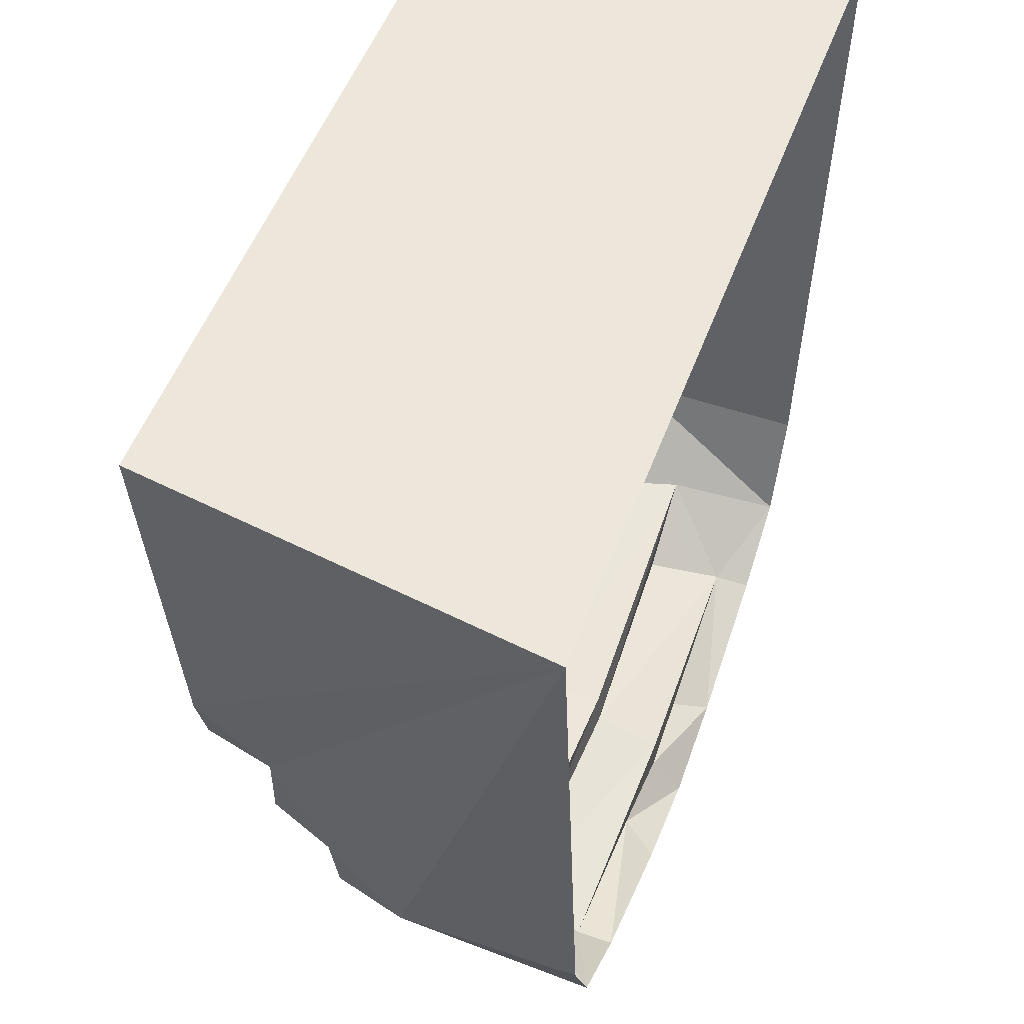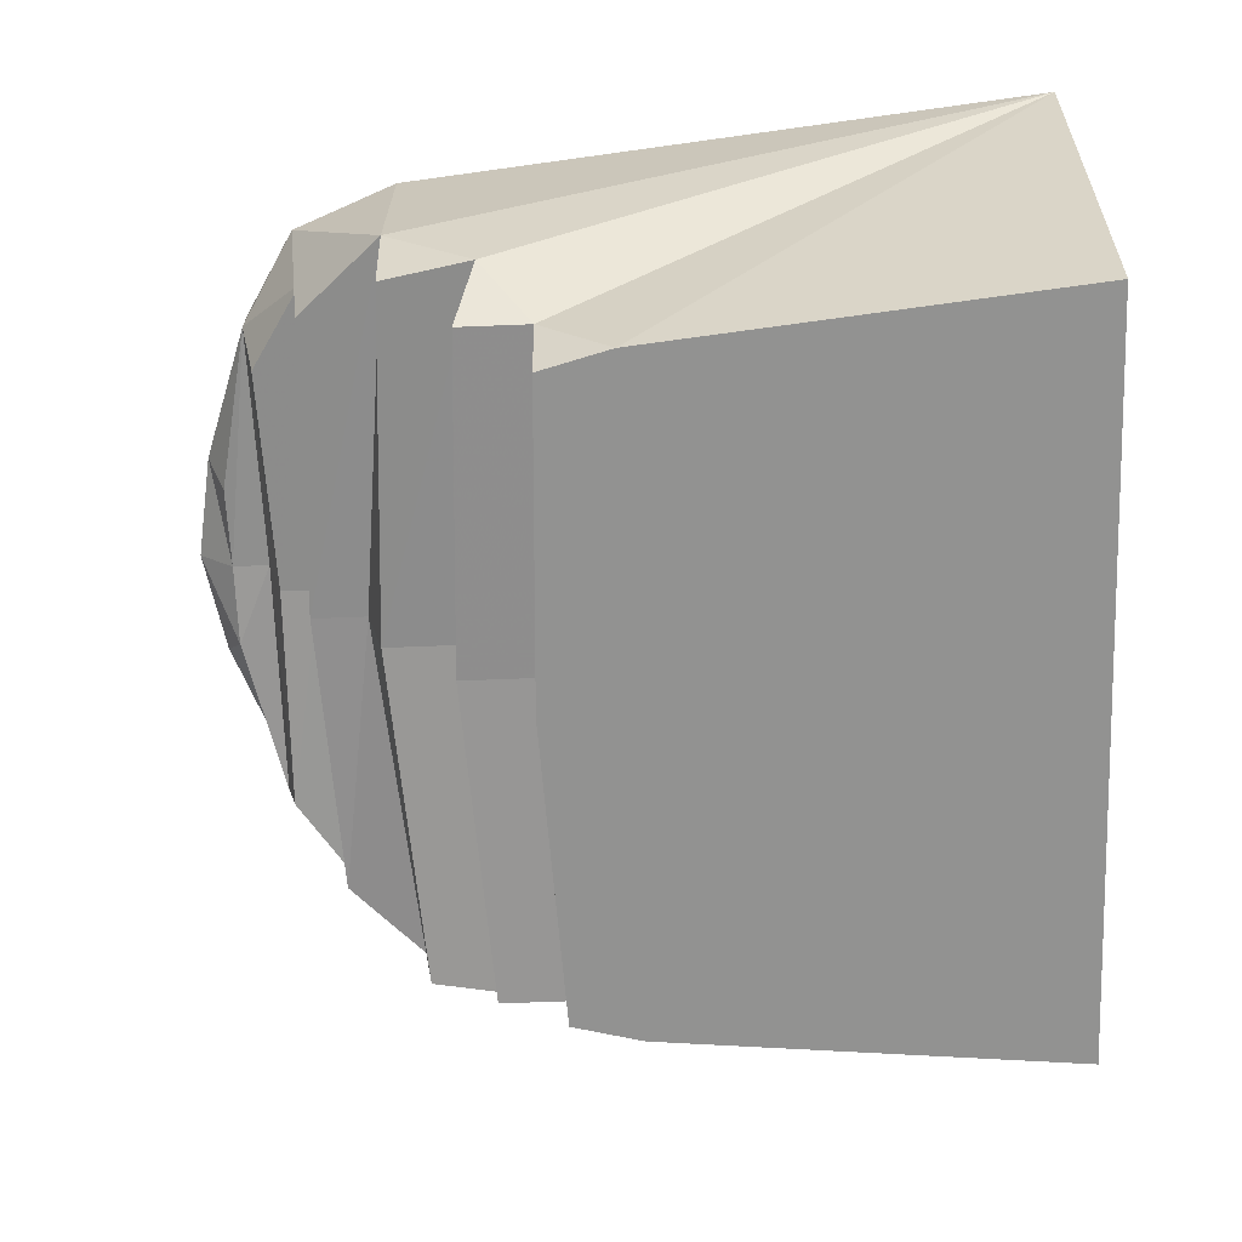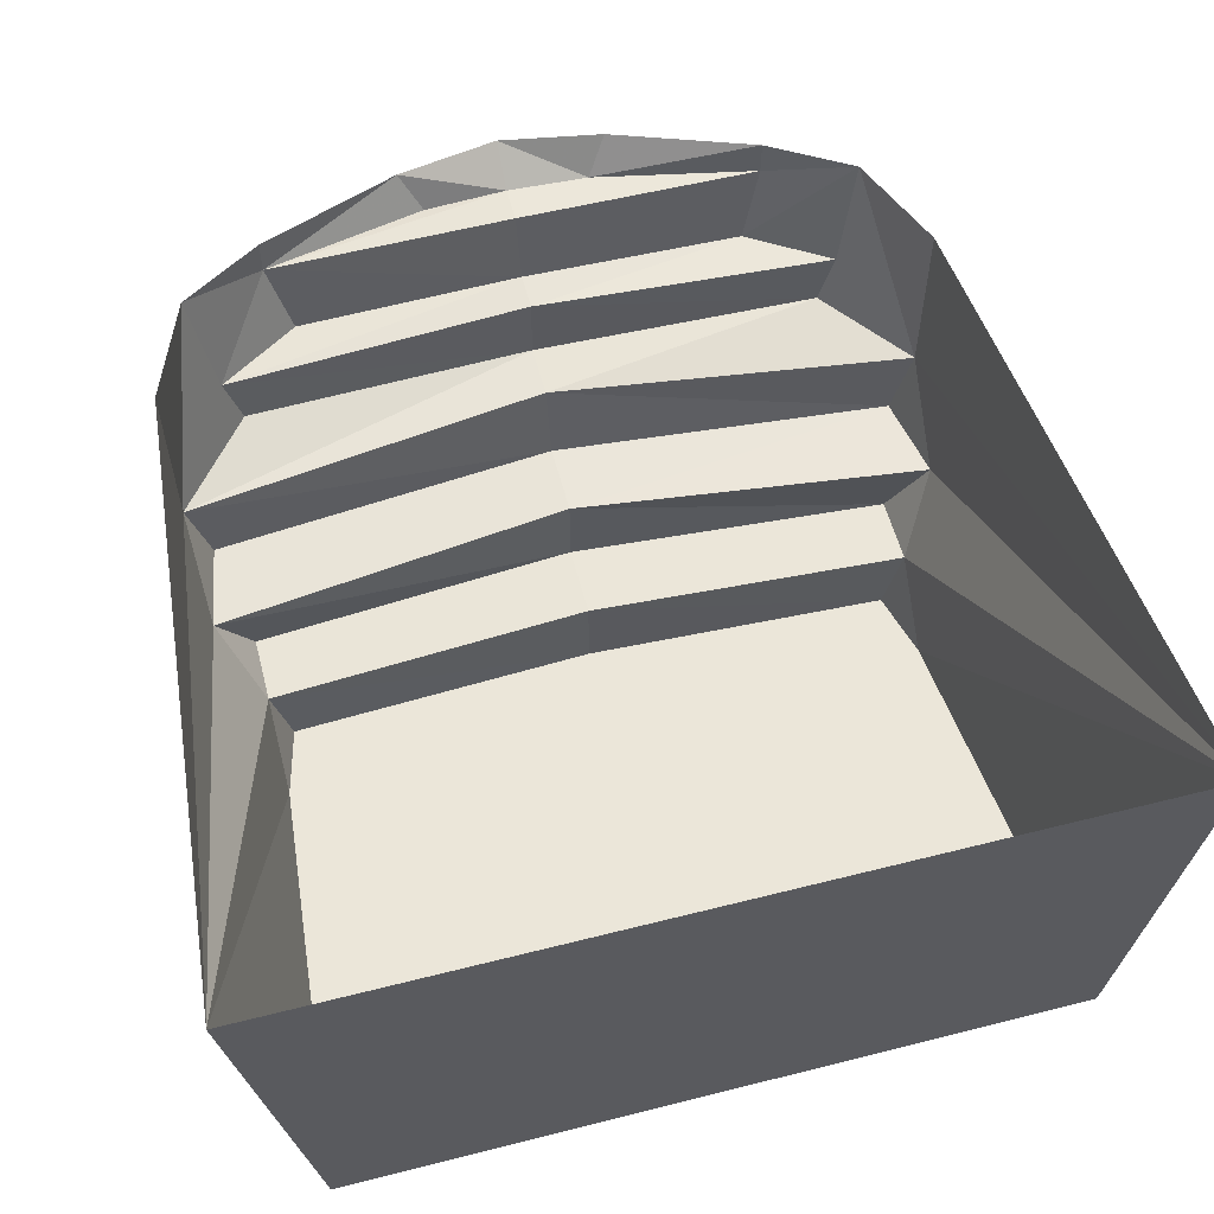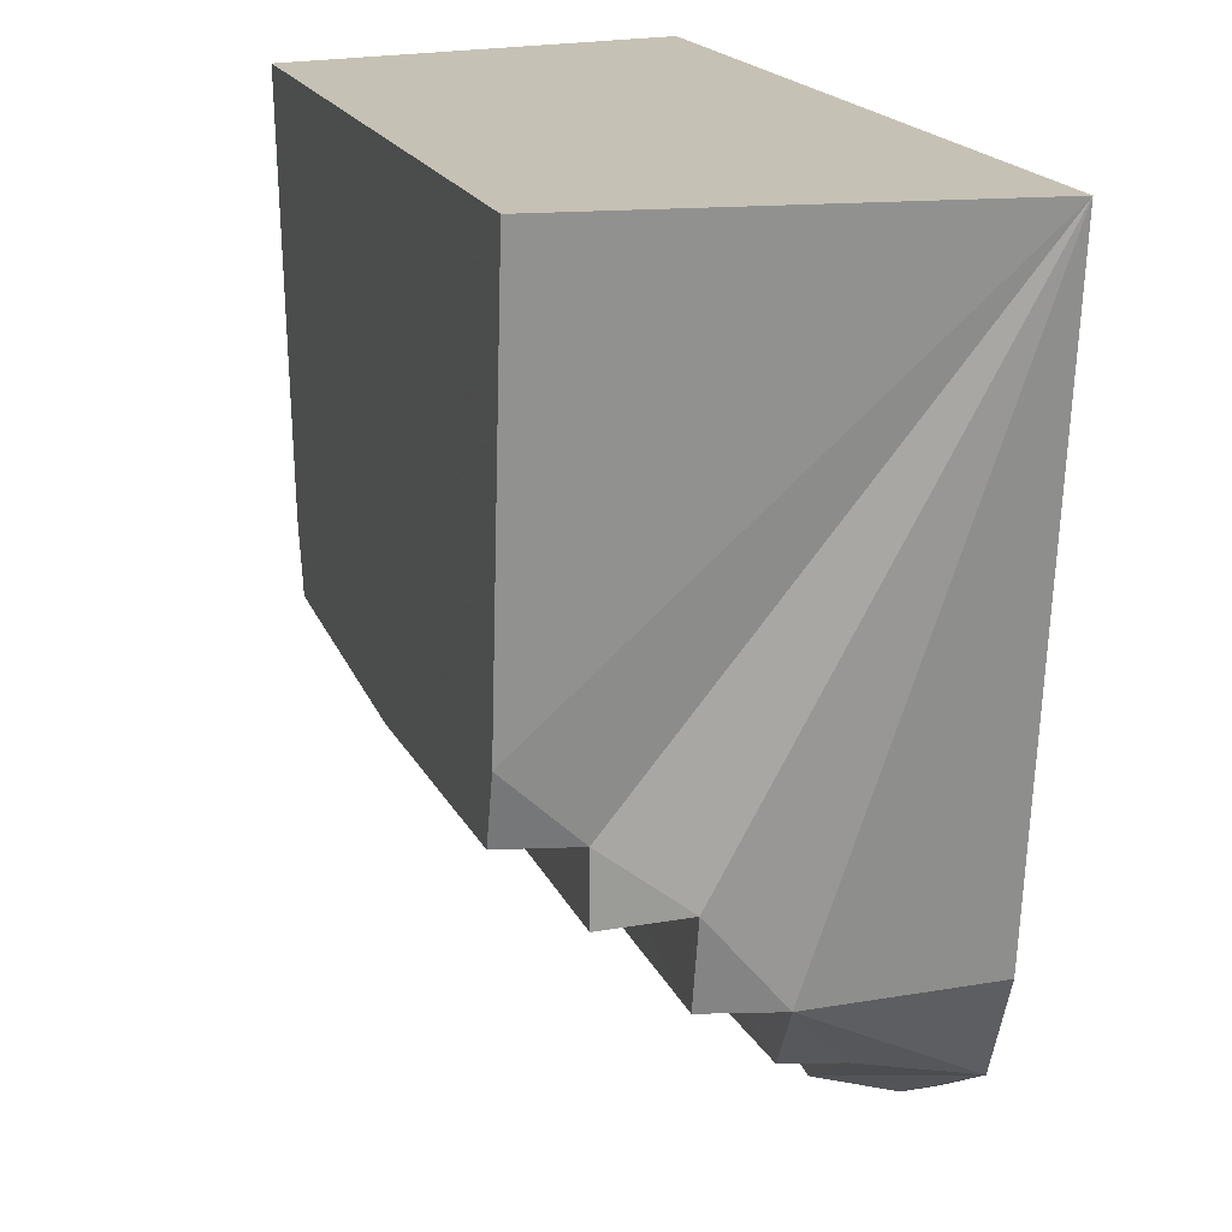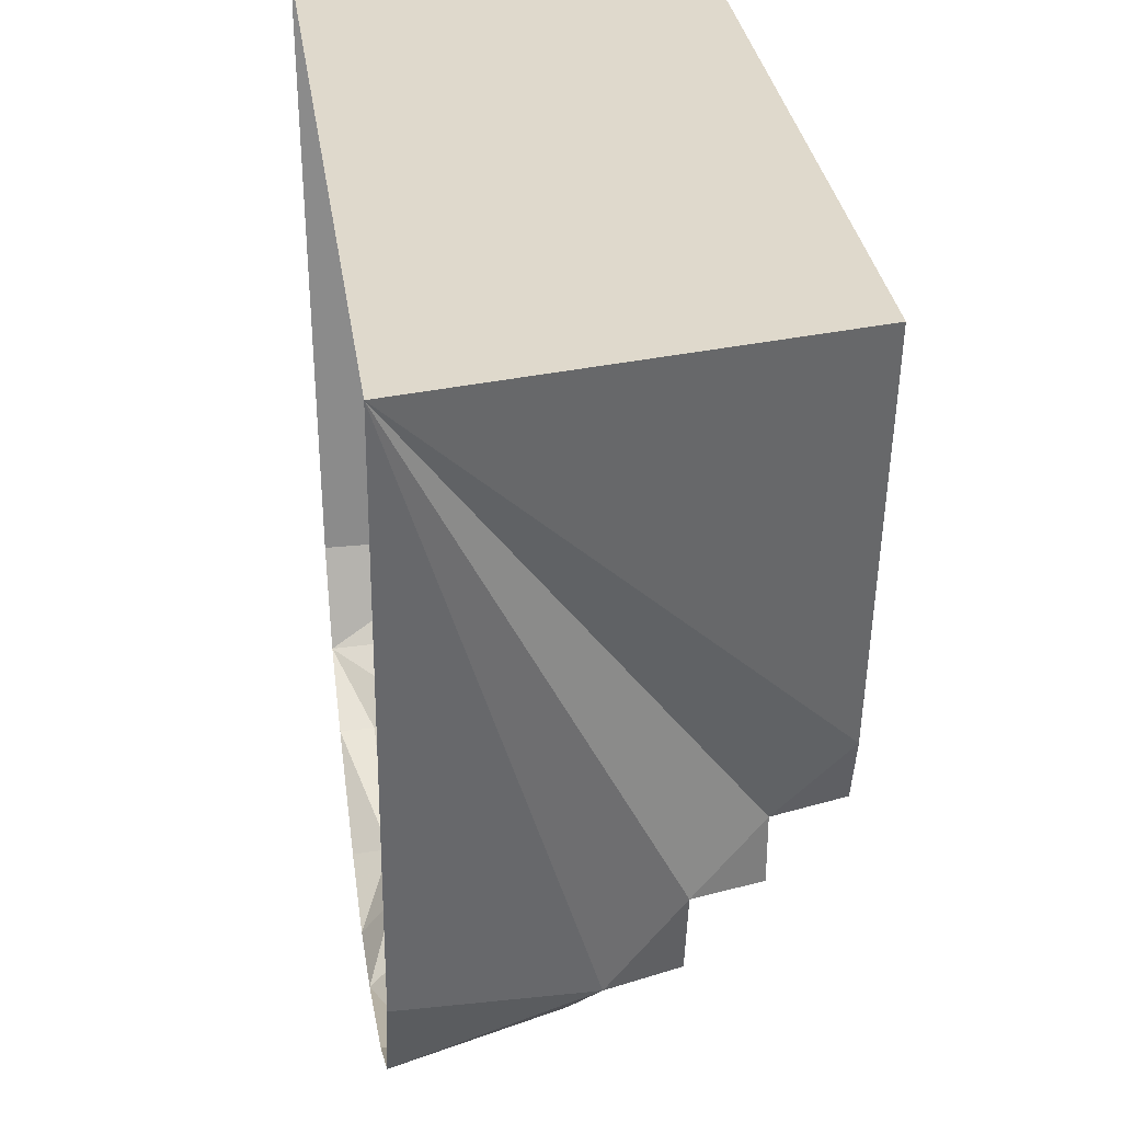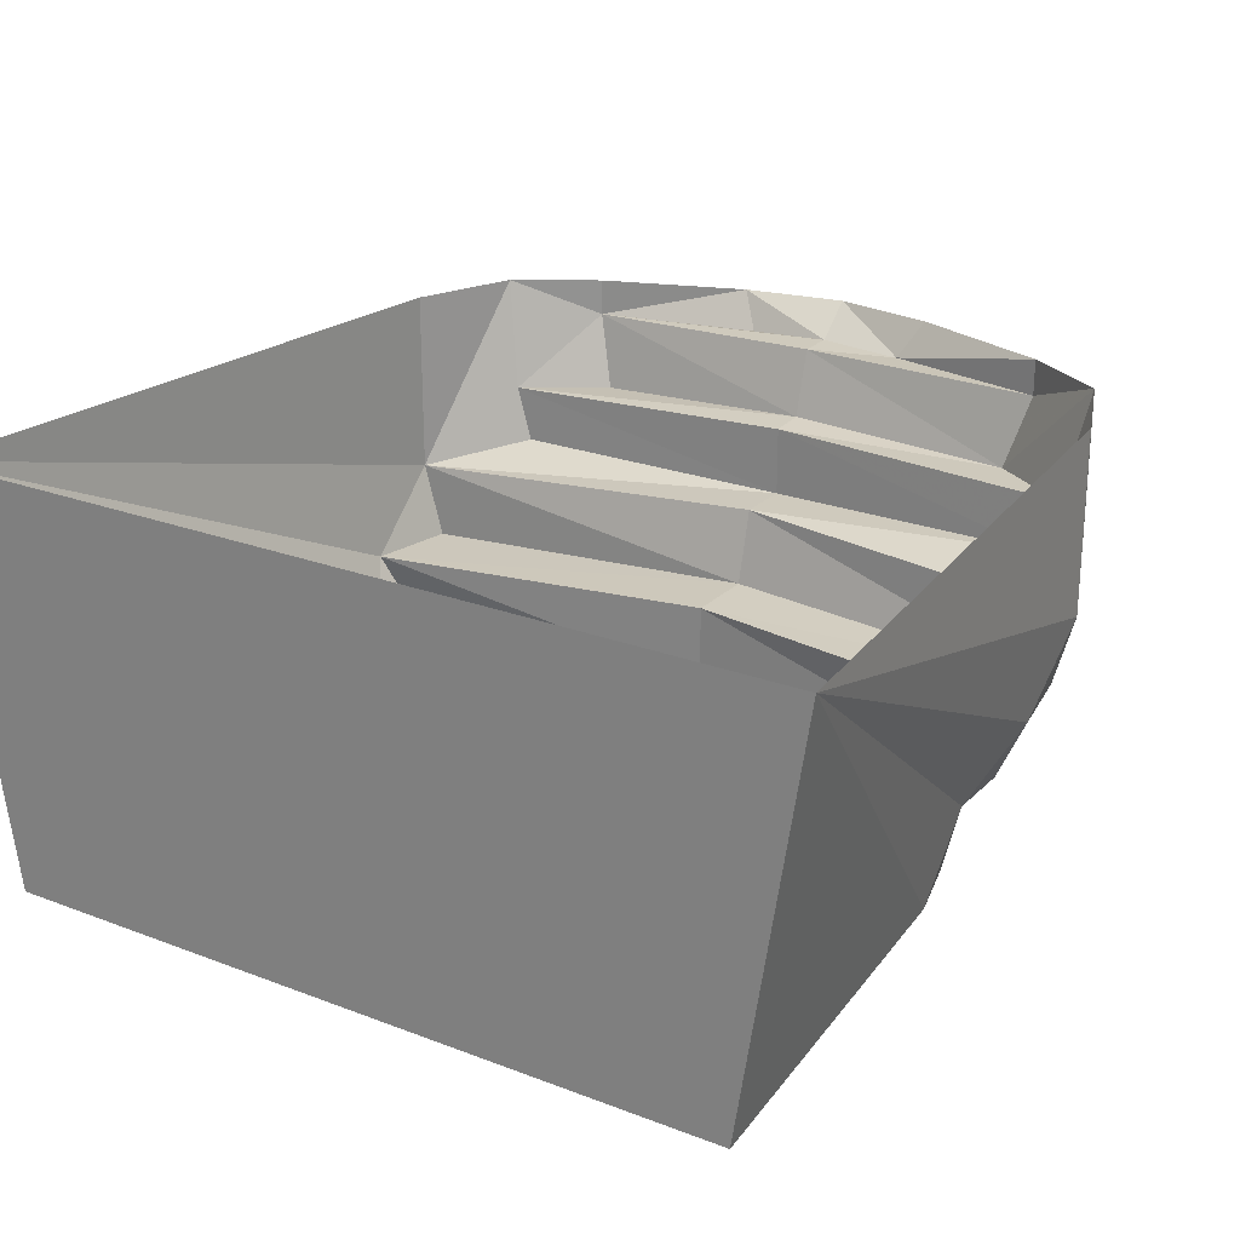
<metadata>
{"format":"obj","ext":"obj","renderer":"f3d","projection":"perspective","resolution":1024,"background":"white","views":[{"elev":52.2,"azim":110.1,"up":"+Z"},{"elev":-66.3,"azim":-87.7,"up":"+Y"},{"elev":57.6,"azim":-14.7,"up":"+Y"},{"elev":18.7,"azim":71.9,"up":"+Z"},{"elev":32.3,"azim":-98.3,"up":"+Z"},{"elev":23.6,"azim":32.7,"up":"+Y"}]}
</metadata>
<code>
o object/stairs/34
v 0 -43 -136
v -99 -48 -138
v -108 -16 -145
v 0 -14 -144
v 99 -48 -138
v 0 -44 -120
v -135 -48 -115
v -144 0 -123
v -108 0 -145
v -45 0 -168
v -36 -16 -160
v 0 -14 -160
v 36 -16 -160
v 108 -16 -145
v 144 0 -123
v 135 -48 -115
v 128 -72 -115
v 0 -74 -120
v -128 -72 -115
v -162 -80 -78
v -162 0 -78
v -189 0 192
v -160 -112 -40
v -144 -144 -18
v -144 -176 12
v -162 -176 192
v 0 -176 192
v 0 0 192
v 189 0 192
v 162 -176 192
v 144 -176 12
v 144 -144 -18
v 160 -112 -40
v 162 -80 -78
v 162 0 -78
v 0 -74 -96
v 0 -106 -88
v -153 -112 -78
v 153 -112 -78
v 0 -106 -56
v 0 -140 -56
v -144 -144 -48
v 144 -144 -48
v 0 -140 -24
v 0 -176 -24
v -136 -176 -18
v 136 -176 -18
v 0 -176 12
v 0 0 -176
v 45 0 -168
v 108 0 -145
f 1 2 3
f 1 3 4
f 1 4 5
f 1 5 6
f 1 6 7
f 1 7 2
f 2 7 3
f 3 7 8
f 3 8 9
f 3 9 10
f 3 10 11
f 3 11 12
f 3 12 4
f 4 12 13
f 4 13 14
f 4 14 5
f 5 14 15
f 5 15 16
f 5 16 6
f 6 16 17
f 6 17 18
f 6 18 7
f 7 18 19
f 7 19 8
f 8 19 20
f 8 20 21
f 21 20 22
f 22 20 23
f 22 23 24
f 22 24 25
f 22 25 26
f 22 26 27
f 22 27 28
f 28 27 29
f 29 27 30
f 29 30 31
f 29 31 32
f 29 32 33
f 29 33 34
f 29 34 35
f 35 34 15
f 15 34 16
f 16 34 17
f 17 34 36
f 17 36 18
f 18 36 20
f 18 20 19
f 37 38 20
f 37 20 36
f 37 36 39
f 37 39 40
f 37 40 23
f 37 23 38
f 38 23 20
f 41 42 23
f 41 23 40
f 41 40 43
f 41 43 44
f 41 44 24
f 41 24 42
f 42 24 23
f 45 46 24
f 45 24 44
f 45 44 47
f 45 47 48
f 45 48 25
f 45 25 46
f 46 25 24
f 12 11 10
f 12 10 49
f 12 49 13
f 13 49 50
f 13 50 51
f 13 51 14
f 14 51 15
f 27 26 25
f 27 25 48
f 27 48 31
f 27 31 30
f 36 34 39
f 39 34 33
f 39 33 40
f 40 33 43
f 43 33 32
f 43 32 44
f 44 32 47
f 47 32 31
f 47 31 48

</code>
